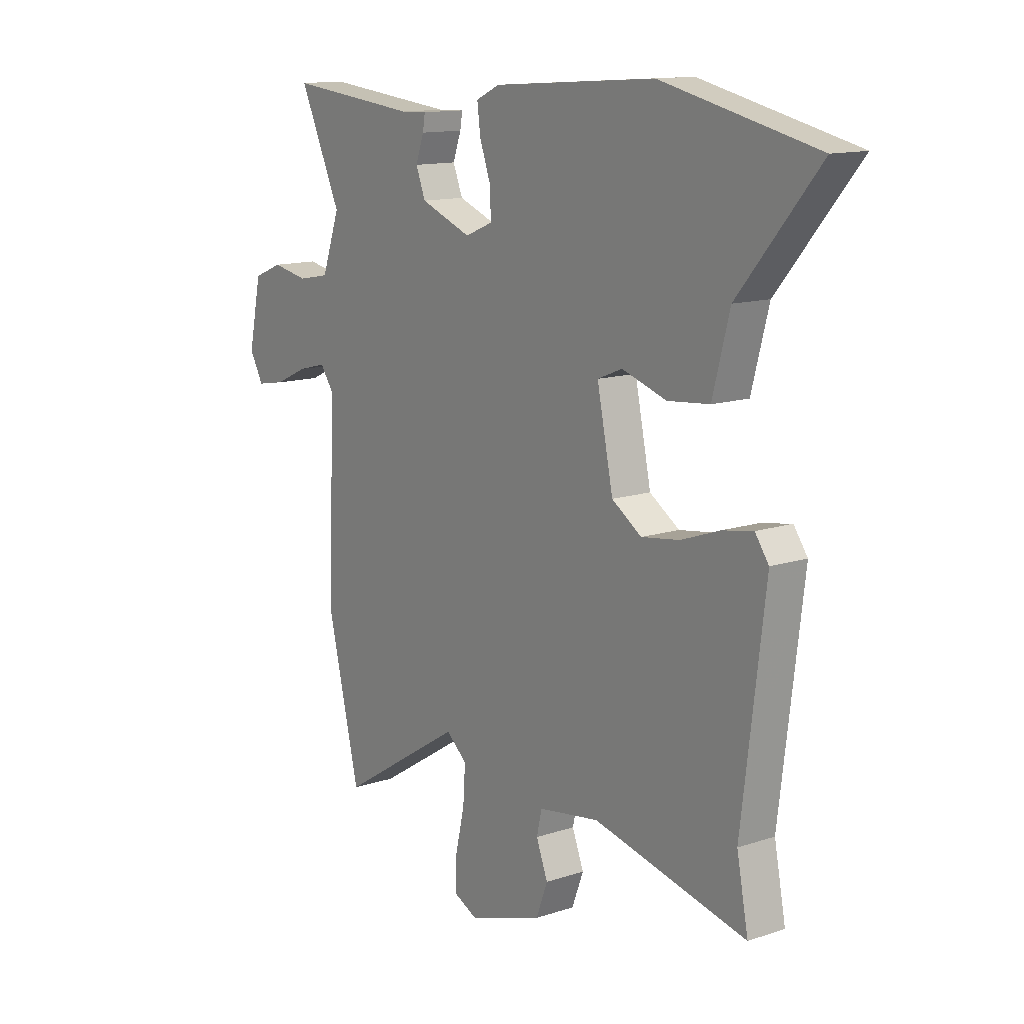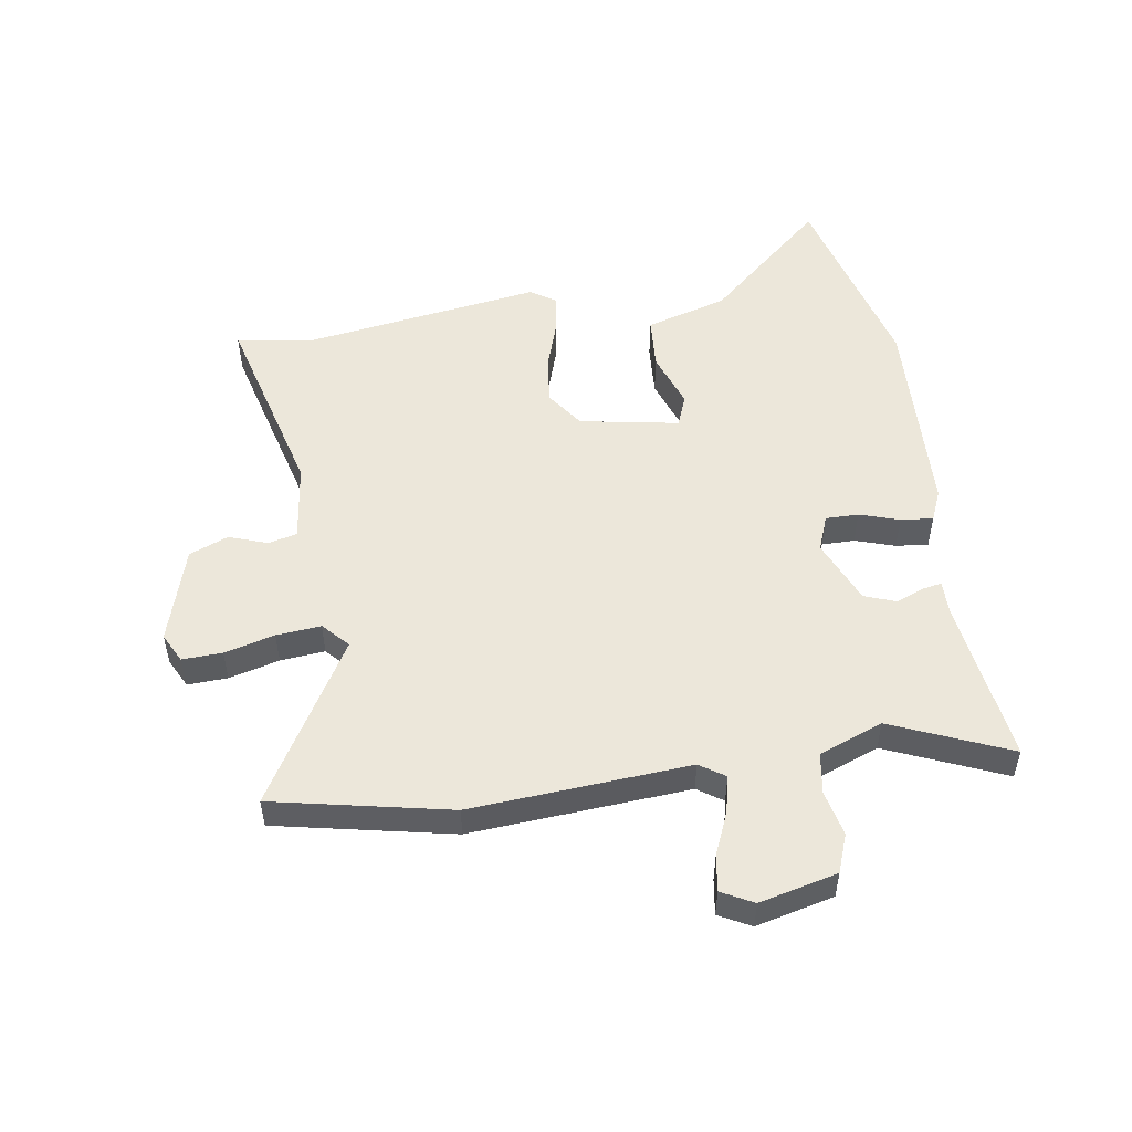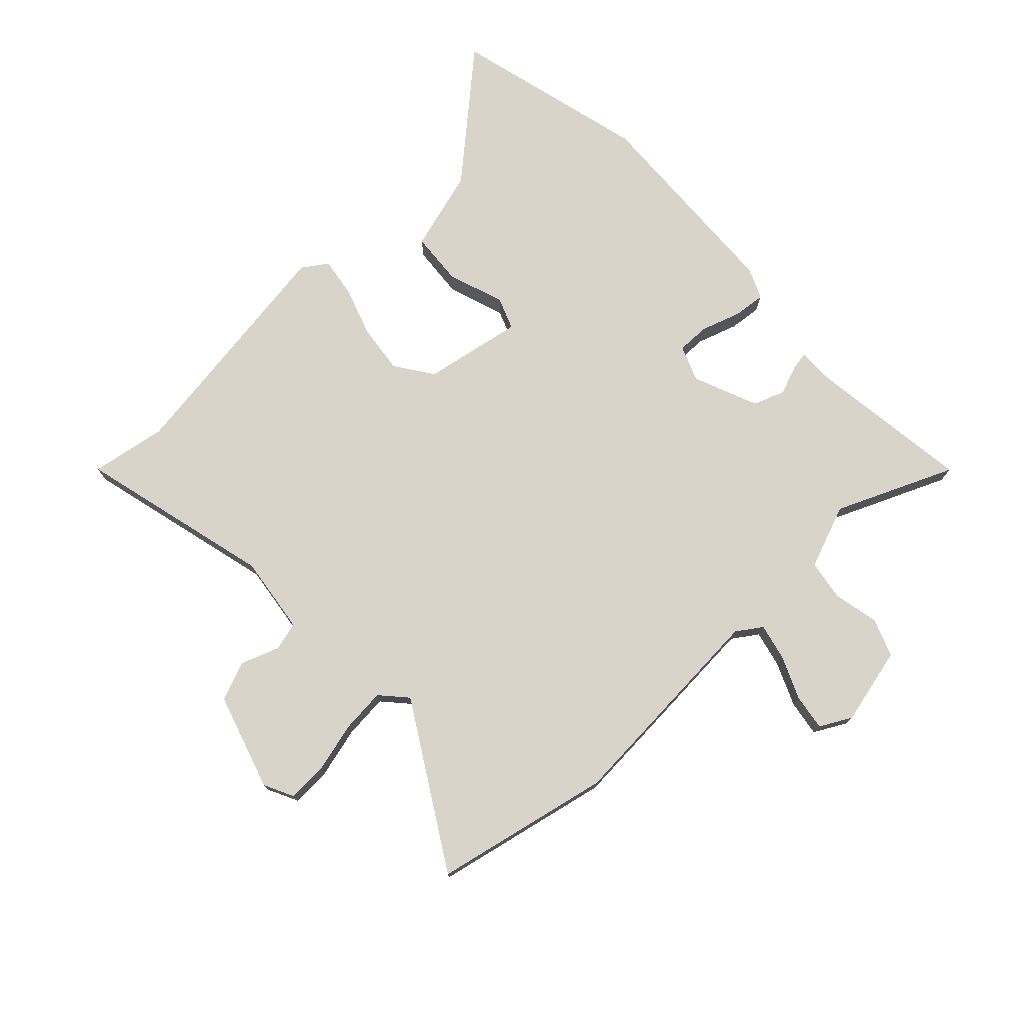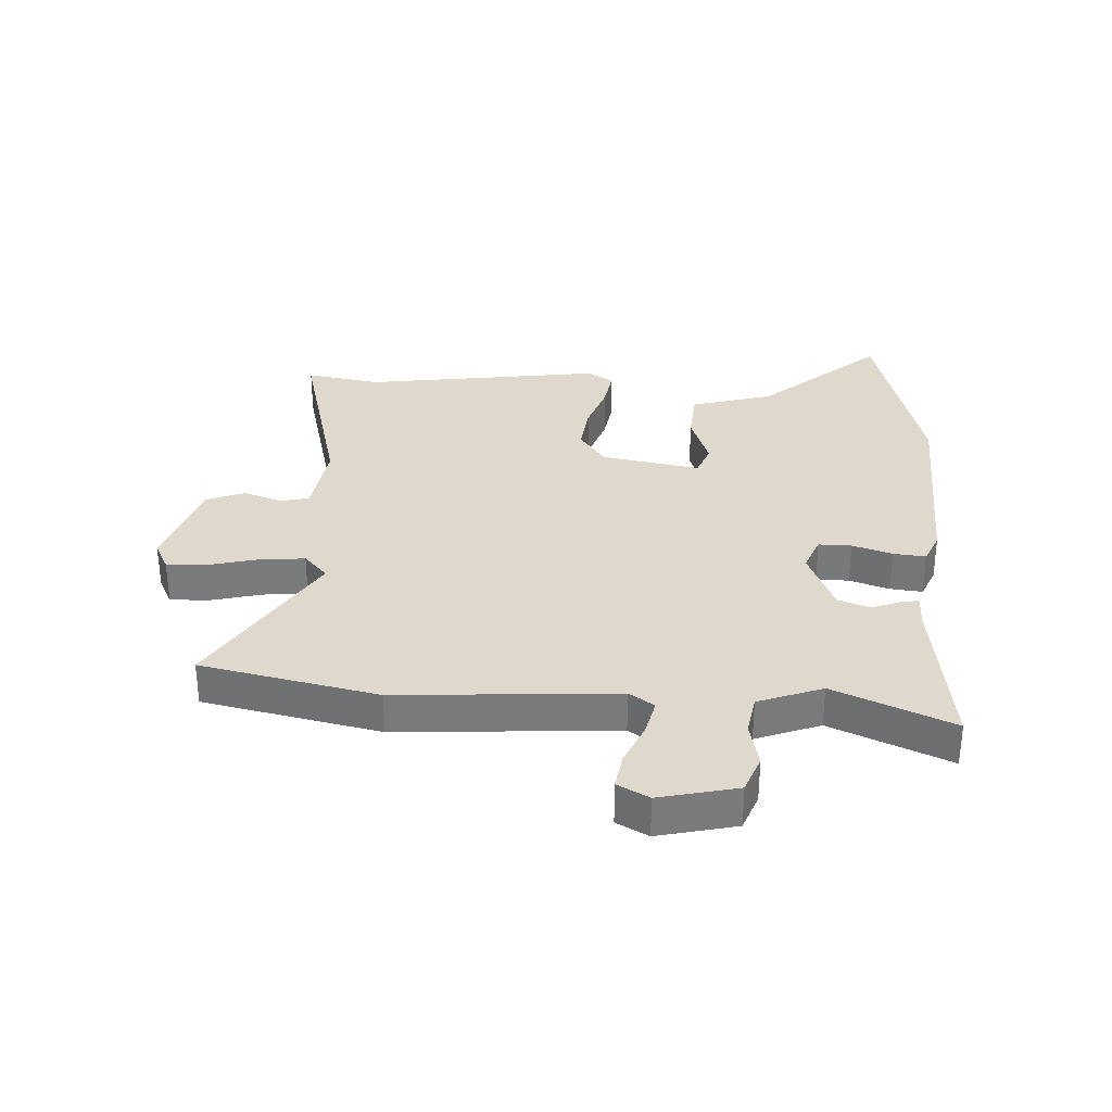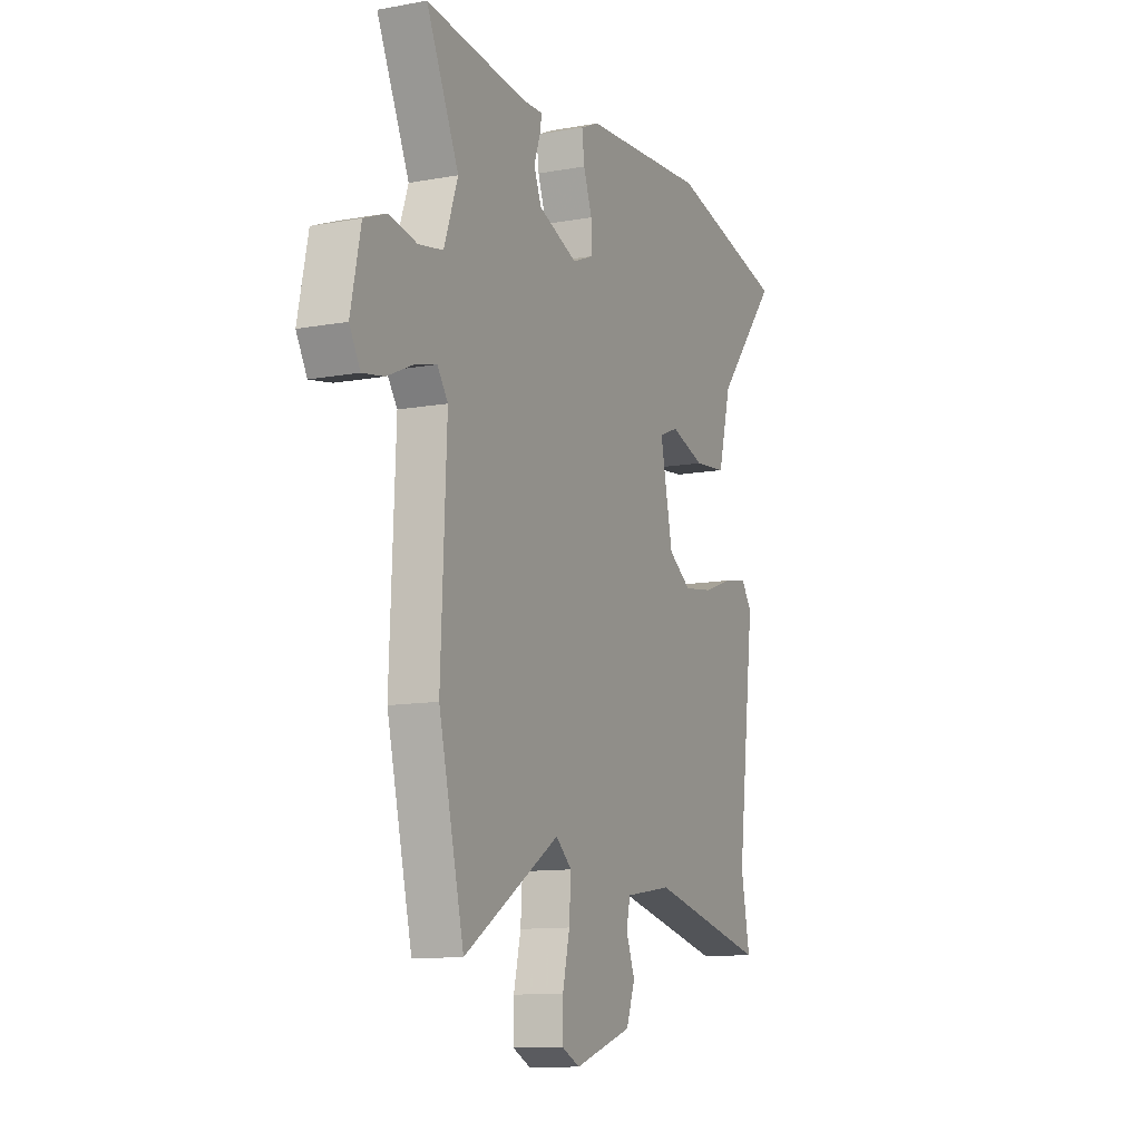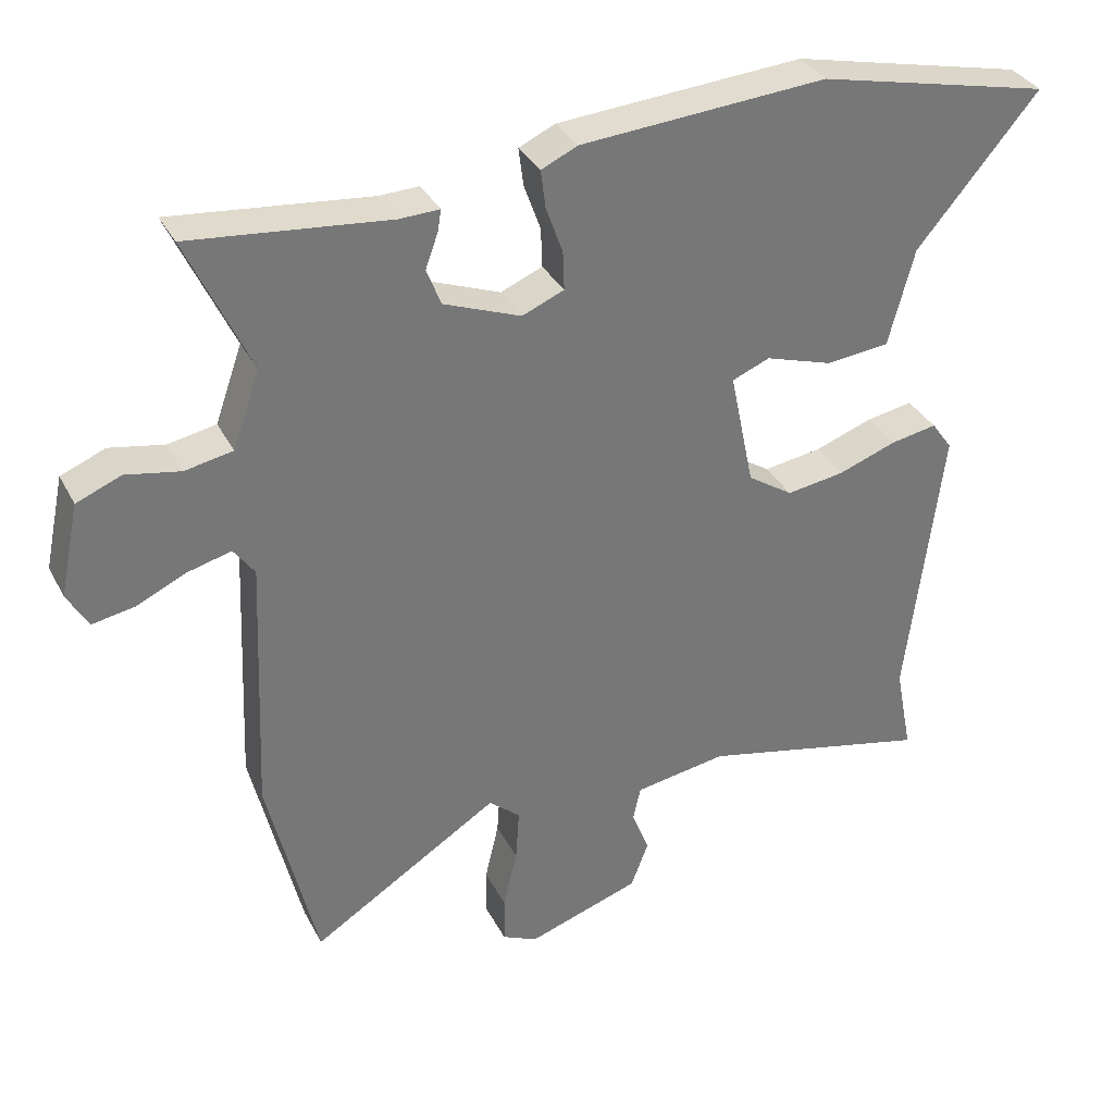
<metadata>
{"format":"obj","ext":"obj","renderer":"f3d","projection":"perspective","resolution":1024,"background":"white","views":[{"elev":13.2,"azim":53.2,"up":"+Z"},{"elev":51.7,"azim":-100.4,"up":"+Y"},{"elev":75.5,"azim":-134.7,"up":"+Y"},{"elev":31.9,"azim":-88.2,"up":"+Y"},{"elev":-11.4,"azim":-66.0,"up":"+Z"},{"elev":34.3,"azim":-24.3,"up":"+Z"}]}
</metadata>
<code>
v 0.498 0.07 -0.488
v 0.523 0.07 -0.617
v 0.189 0.07 -0.54
v 0.056 0.07 -0.561
v 0.045 0.07 -0.61
v 0.07 0.07 -0.675
v 0.045 0.07 -0.742
v -0.118 0.07 -0.796
v -0.169 0.07 -0.772
v -0.168 0.07 -0.704
v -0.148 0.07 -0.618
v -0.143 0.07 -0.542
v -0.188 0.07 -0.503
v -0.459 0.07 -0.673
v -0.53 0.07 -0.374
v -0.514 0.07 -0.002
v -0.544 0.07 0.04
v -0.606 0.07 0.024
v -0.678 0.07 -0.009
v -0.739 0.07 -0.02
v -0.769 0.07 0.033
v -0.741 0.07 0.166
v -0.677 0.07 0.192
v -0.599 0.07 0.177
v -0.53 0.07 0.19
v -0.491 0.07 0.3
v -0.582 0.07 0.498
v -0.297 0.07 0.468
v -0.24 0.07 0.47
v -0.245 0.07 0.439
v -0.263 0.07 0.389
v -0.242 0.07 0.336
v -0.131 0.07 0.293
v -0.071 0.07 0.318
v -0.073 0.07 0.374
v -0.097 0.07 0.441
v -0.104 0.07 0.496
v -0.052 0.07 0.52
v 0.302 0.07 0.545
v 0.638 0.07 0.468
v 0.463 0.07 0.26
v 0.426 0.07 0.12
v 0.335 0.07 0.111
v 0.238 0.07 0.142
v 0.184 0.07 0.12
v 0.219 0.07 -0.048
v 0.284 0.07 -0.091
v 0.367 0.07 -0.079
v 0.451 0.07 -0.049
v 0.518 0.07 -0.037
v 0.548 0.07 -0.079
v 0.498 0 -0.488
v 0.523 0 -0.617
v 0.189 0 -0.54
v 0.056 0 -0.561
v 0.045 0 -0.61
v 0.07 0 -0.675
v 0.045 0 -0.742
v -0.118 0 -0.796
v -0.169 0 -0.772
v -0.168 0 -0.704
v -0.148 0 -0.618
v -0.143 0 -0.542
v -0.188 0 -0.503
v -0.459 0 -0.673
v -0.53 0 -0.374
v -0.514 0 -0.002
v -0.544 0 0.04
v -0.606 0 0.024
v -0.678 0 -0.009
v -0.739 0 -0.02
v -0.769 0 0.033
v -0.741 0 0.166
v -0.677 0 0.192
v -0.599 0 0.177
v -0.53 0 0.19
v -0.491 0 0.3
v -0.582 0 0.498
v -0.297 0 0.468
v -0.24 0 0.47
v -0.245 0 0.439
v -0.263 0 0.389
v -0.242 0 0.336
v -0.131 0 0.293
v -0.071 0 0.318
v -0.073 0 0.374
v -0.097 0 0.441
v -0.104 0 0.496
v -0.052 0 0.52
v 0.302 0 0.545
v 0.638 0 0.468
v 0.463 0 0.26
v 0.426 0 0.12
v 0.335 0 0.111
v 0.238 0 0.142
v 0.184 0 0.12
v 0.219 0 -0.048
v 0.284 0 -0.091
v 0.367 0 -0.079
v 0.451 0 -0.049
v 0.518 0 -0.037
v 0.548 0 -0.079
f 48 49 50 51
f 47 48 51 1
f 46 47 1 2
f 41 42 43 44
f 41 44 45
f 40 41 45
f 39 40 45
f 38 39 45
f 35 36 37 38
f 34 35 38 45
f 33 34 45 46
f 28 29 30 31
f 26 27 28 31
f 25 26 31 32
f 21 22 23 24
f 21 24 25
f 18 19 20 21
f 17 18 21 25
f 16 17 25 32
f 13 14 15 16
f 12 13 16 32
f 8 9 10 11
f 8 11 12
f 5 6 7 8
f 4 5 8 12
f 3 4 12 32
f 32 33 46
f 2 3 32 46
f 102 101 100 99
f 52 102 99 98
f 53 52 98 97
f 95 94 93 92
f 96 95 92
f 96 92 91
f 96 91 90
f 96 90 89
f 89 88 87 86
f 96 89 86 85
f 97 96 85 84
f 82 81 80 79
f 82 79 78 77
f 83 82 77 76
f 75 74 73 72
f 76 75 72
f 72 71 70 69
f 76 72 69 68
f 83 76 68 67
f 67 66 65 64
f 83 67 64 63
f 62 61 60 59
f 63 62 59
f 59 58 57 56
f 63 59 56 55
f 83 63 55 54
f 97 84 83
f 97 83 54 53
f 1 52 53 2
f 2 53 54 3
f 3 54 55 4
f 4 55 56 5
f 5 56 57 6
f 6 57 58 7
f 7 58 59 8
f 8 59 60 9
f 9 60 61 10
f 10 61 62 11
f 11 62 63 12
f 12 63 64 13
f 13 64 65 14
f 14 65 66 15
f 15 66 67 16
f 16 67 68 17
f 17 68 69 18
f 18 69 70 19
f 19 70 71 20
f 20 71 72 21
f 21 72 73 22
f 22 73 74 23
f 23 74 75 24
f 24 75 76 25
f 25 76 77 26
f 26 77 78 27
f 27 78 79 28
f 28 79 80 29
f 29 80 81 30
f 30 81 82 31
f 31 82 83 32
f 32 83 84 33
f 33 84 85 34
f 34 85 86 35
f 35 86 87 36
f 36 87 88 37
f 37 88 89 38
f 38 89 90 39
f 39 90 91 40
f 40 91 92 41
f 41 92 93 42
f 42 93 94 43
f 43 94 95 44
f 44 95 96 45
f 45 96 97 46
f 46 97 98 47
f 47 98 99 48
f 48 99 100 49
f 49 100 101 50
f 50 101 102 51
f 51 102 52 1

</code>
